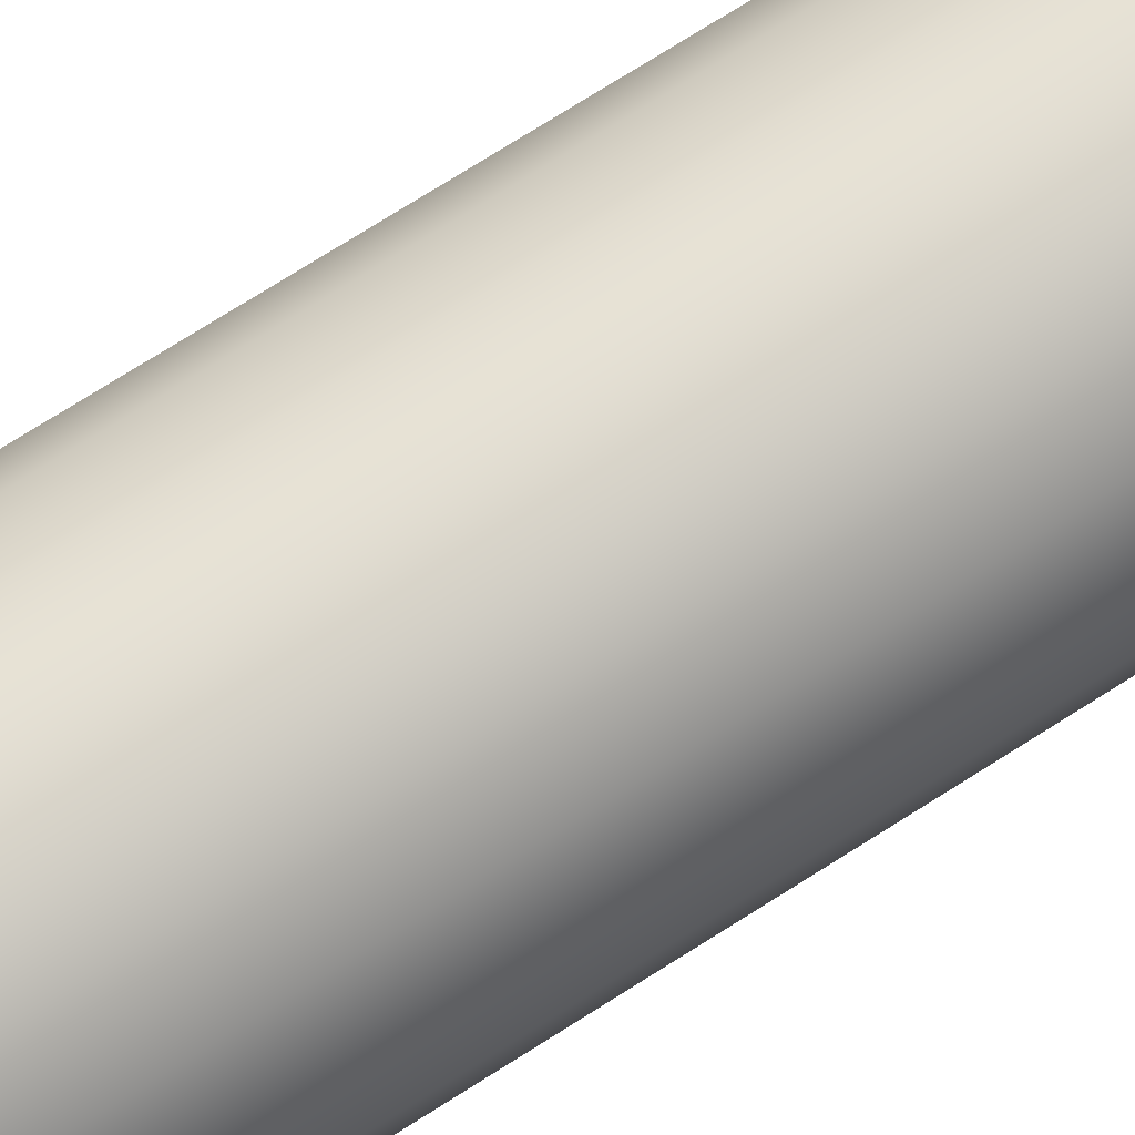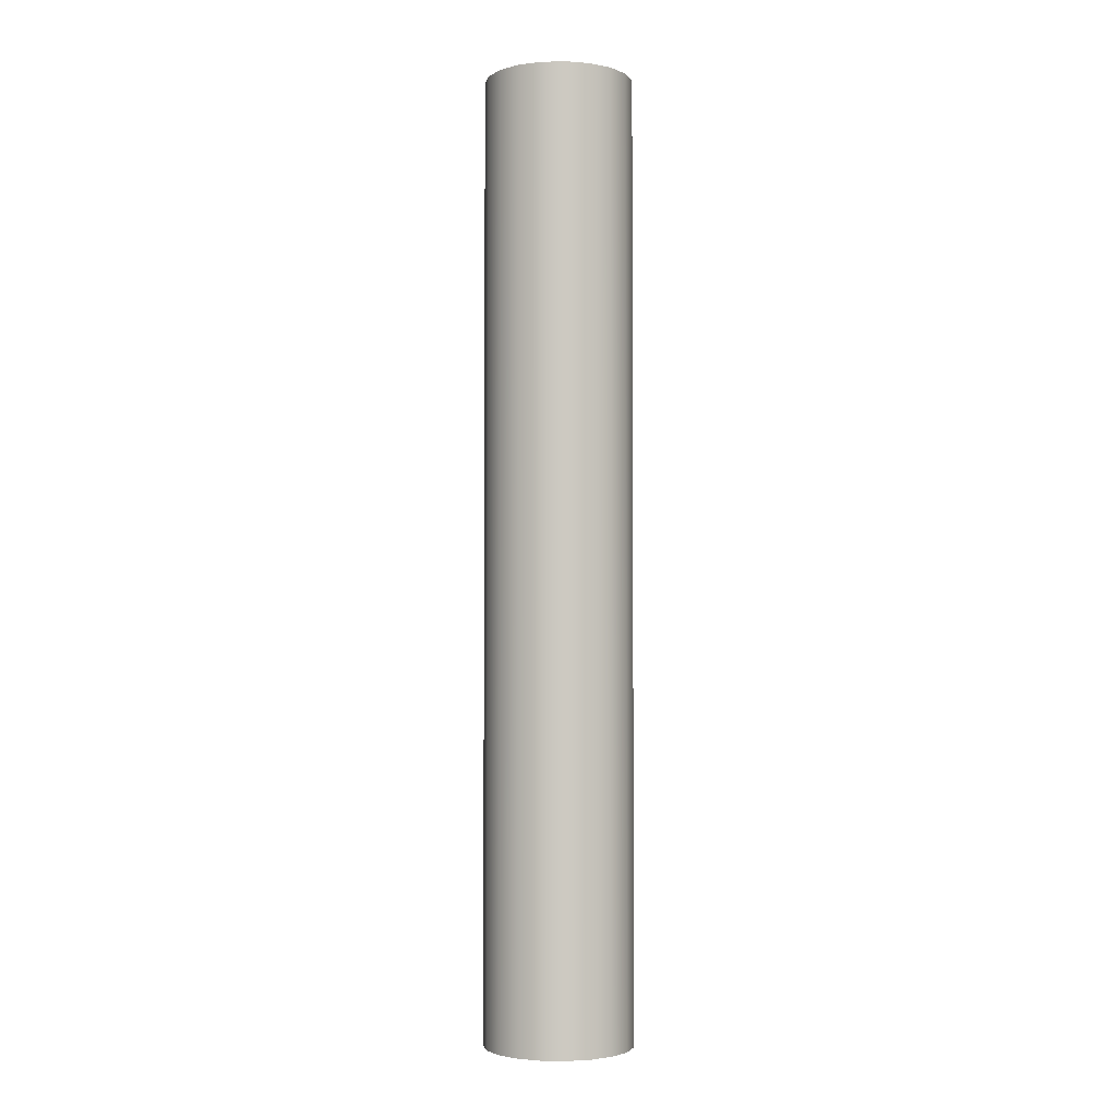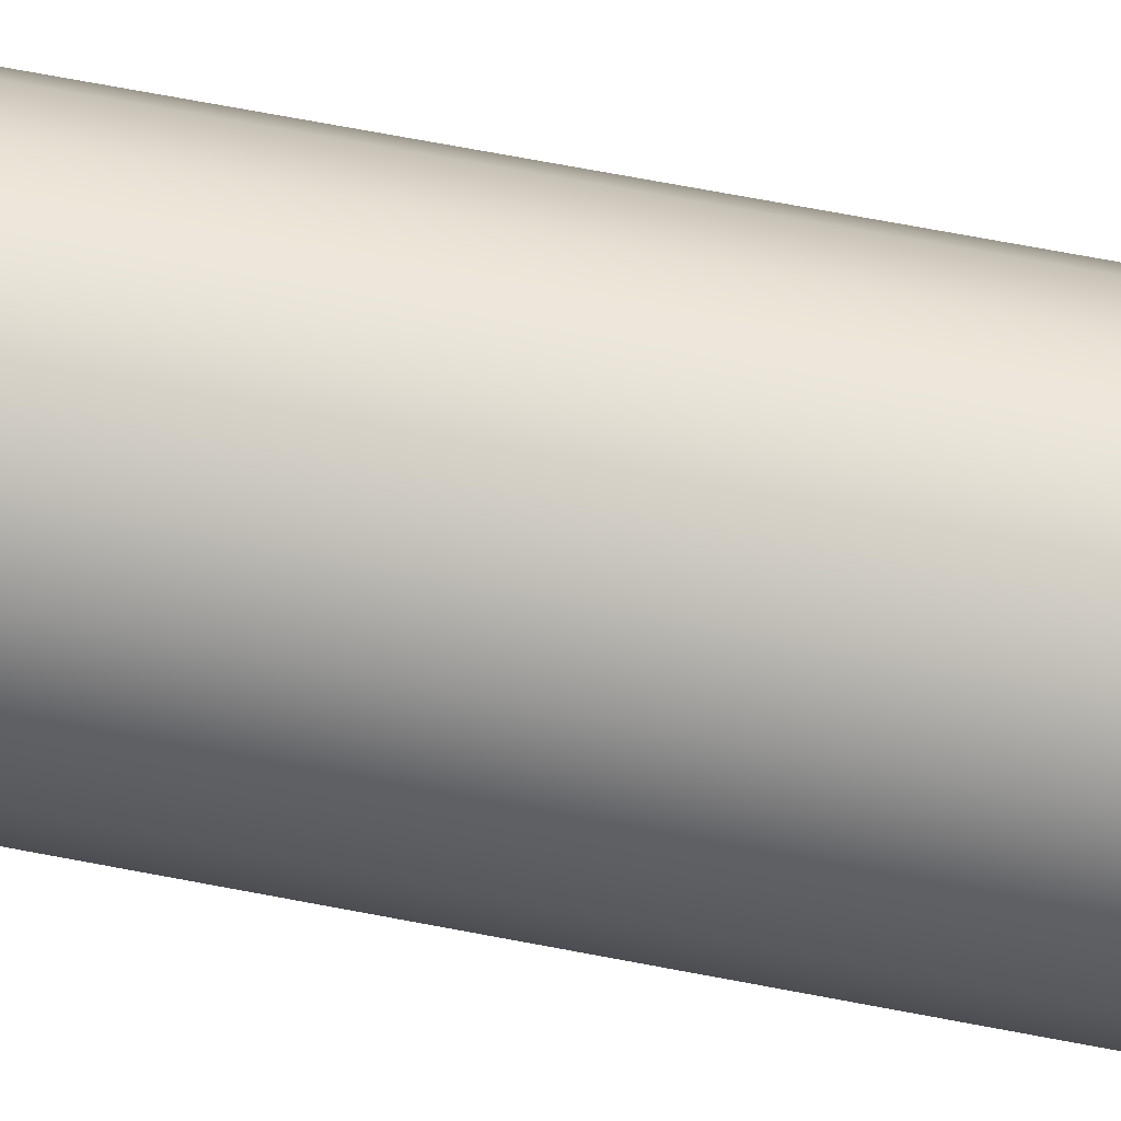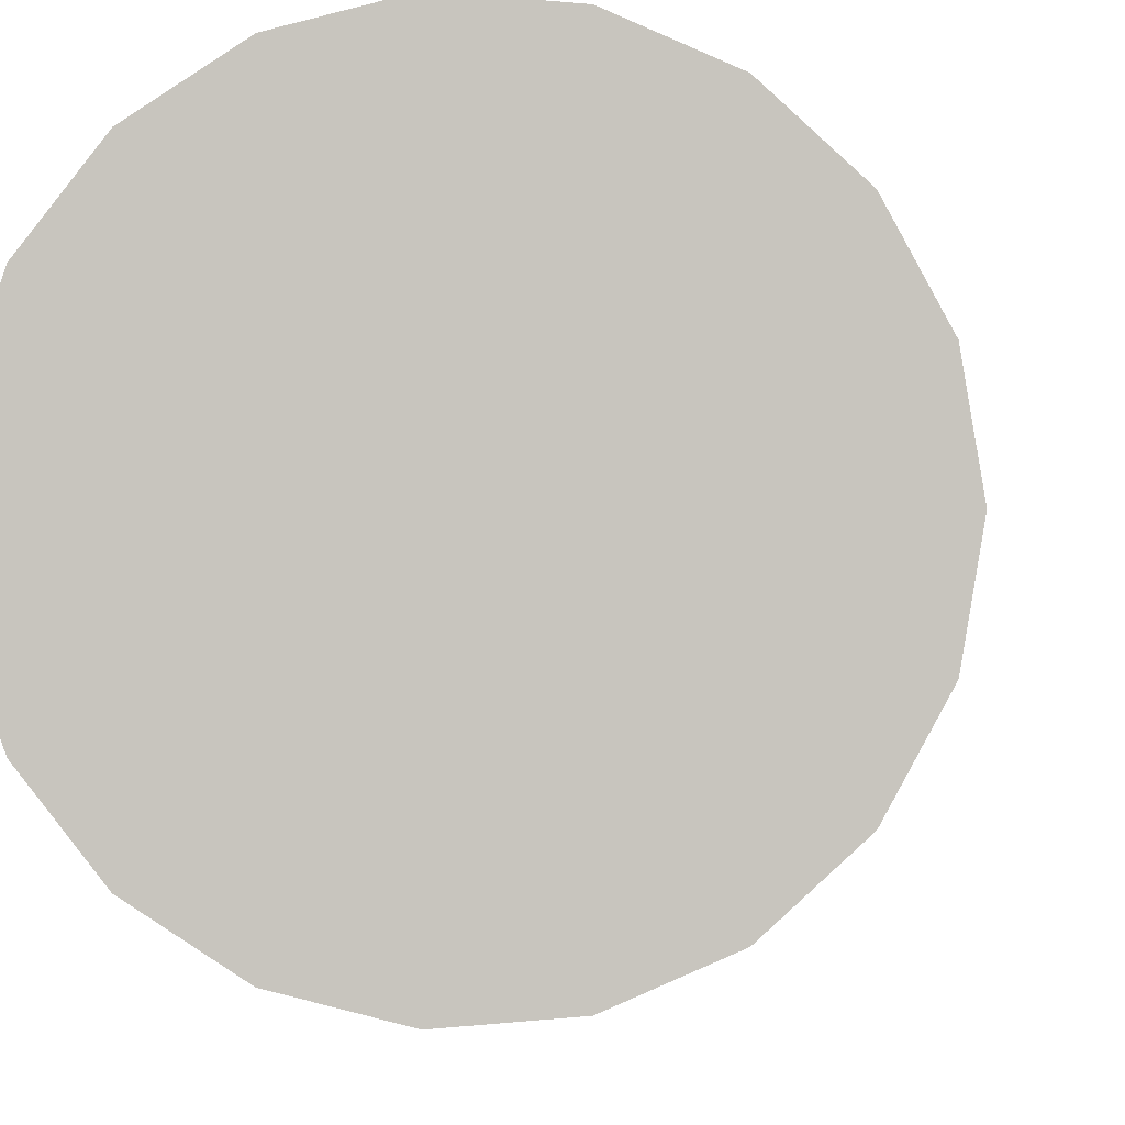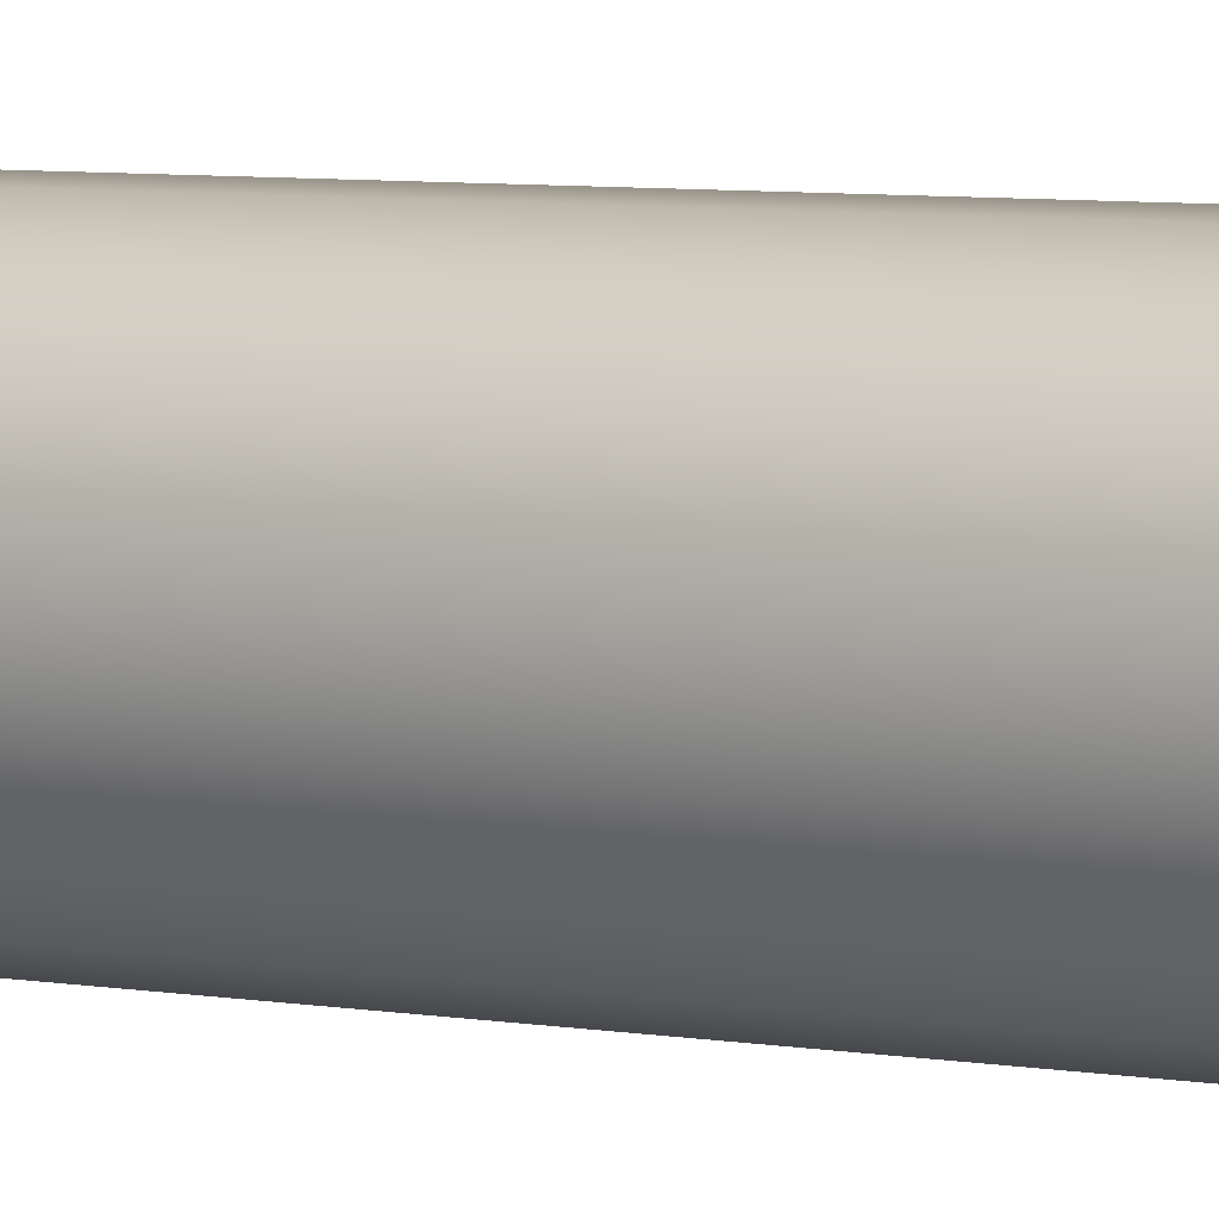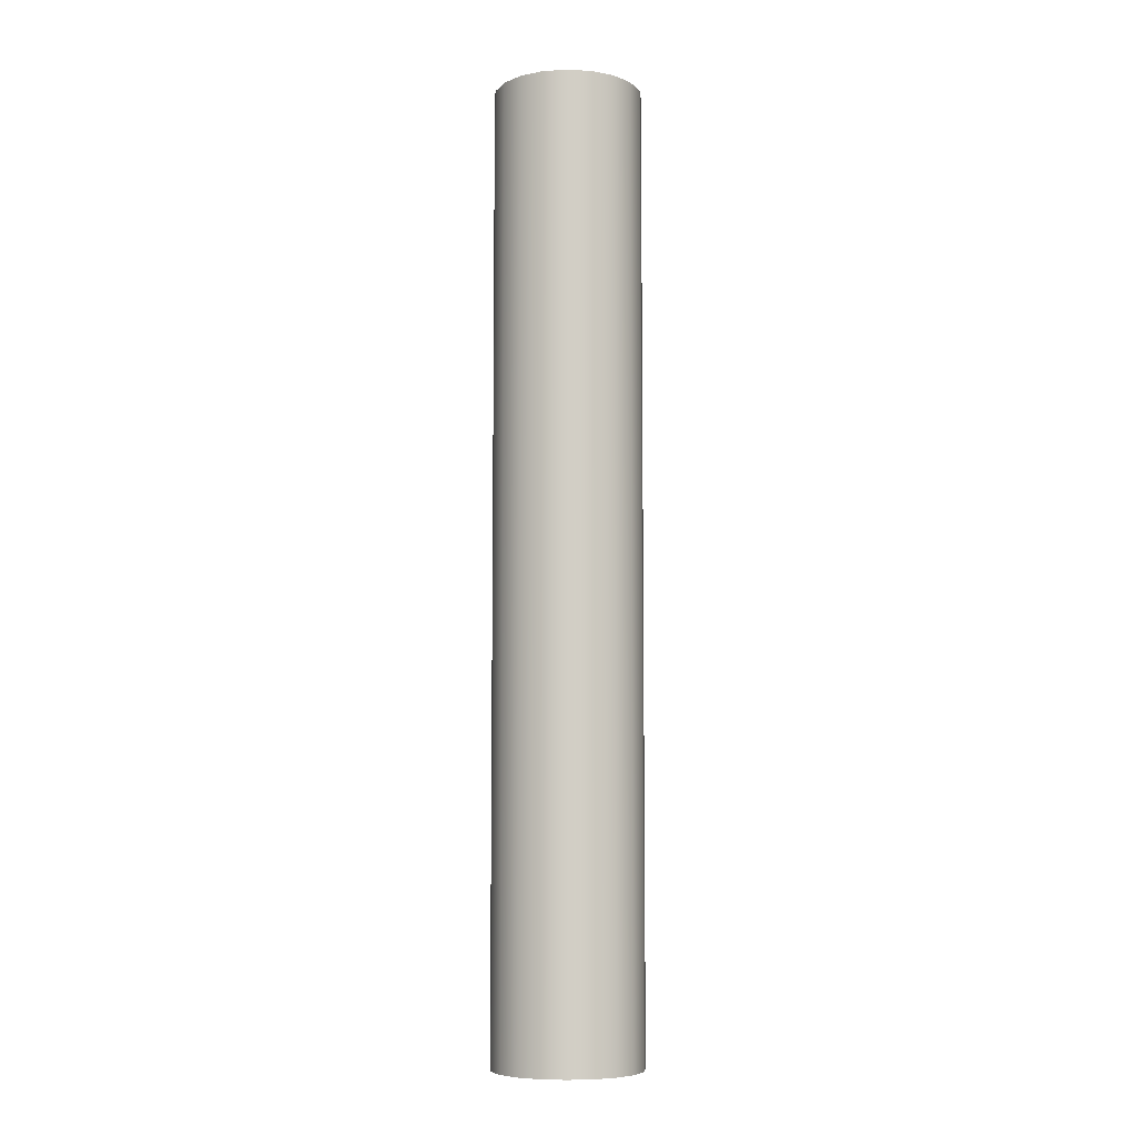
<metadata>
{"format":"obj","ext":"obj","renderer":"f3d","projection":"perspective","resolution":1024,"background":"white","views":[{"elev":67.5,"azim":56.6,"up":"+Y"},{"elev":-2.9,"azim":122.3,"up":"+Z"},{"elev":59.7,"azim":101.7,"up":"+Y"},{"elev":-0.9,"azim":1.6,"up":"+Y"},{"elev":4.4,"azim":126.9,"up":"+Y"},{"elev":-7.2,"azim":52.9,"up":"+Z"}]}
</metadata>
<code>
v 237.9 -7.074 -8.458
v 239.1 -4.829 -108.5
v 239.1 -4.829 -8.458
v 239.6 -2.312 -108.5
v 239.6 -2.312 -8.458
v 239.1 0.2056 -108.5
v 239.1 0.2056 -8.458
v 237.9 2.45 -108.5
v 237.9 2.45 -8.458
v 236 4.179 -108.5
v 236 4.179 -8.458
v 233.7 5.204 -108.5
v 233.7 5.204 -8.458
v 231.2 5.415 -108.5
v 231.2 5.415 -8.458
v 228.7 4.788 -108.5
v 228.7 4.788 -8.458
v 226.6 3.392 -108.5
v 226.6 3.392 -8.458
v 225 1.378 -108.5
v 225 1.378 -8.458
v 224.2 -1.036 -108.5
v 224.2 -1.036 -8.458
v 224.2 -3.588 -108.5
v 224.2 -3.588 -8.458
v 225 -6.002 -108.5
v 225 -6.002 -8.458
v 226.6 -8.016 -108.5
v 226.6 -8.016 -8.458
v 228.7 -9.412 -108.5
v 228.7 -9.412 -8.458
v 231.2 -10.04 -108.5
v 231.2 -10.04 -8.458
v 233.7 -9.828 -108.5
v 233.7 -9.828 -8.458
v 236 -8.803 -108.5
v 236 -8.803 -8.458
v 237.9 -7.074 -108.5
v 237.9 -7.074 -8.458
v 239.1 -4.829 -108.5
f -40 -39 -38
f -38 -39 -37
f -38 -37 -36
f -36 -37 -35
f -36 -35 -34
f -34 -35 -33
f -34 -33 -32
f -32 -33 -31
f -32 -31 -30
f -30 -31 -29
f -30 -29 -28
f -28 -29 -27
f -28 -27 -26
f -26 -27 -25
f -26 -25 -24
f -24 -25 -23
f -24 -23 -22
f -22 -23 -21
f -22 -21 -20
f -20 -21 -19
f -20 -19 -18
f -18 -19 -17
f -18 -17 -16
f -16 -17 -15
f -16 -15 -14
f -14 -15 -13
f -14 -13 -12
f -12 -13 -11
f -12 -11 -10
f -10 -11 -9
f -10 -9 -8
f -8 -9 -7
f -8 -7 -6
f -6 -7 -5
f -6 -5 -4
f -4 -5 -3
f -4 -3 -2
f -2 -3 -1
v 239.6 -2.312 -108.5
v 239.1 -4.829 -108.5
v 231.8 -2.312 -108.5
v 237.9 -7.074 -108.5
v 236 -8.803 -108.5
f -5 -4 -3
f -3 -4 -2
f -3 -2 -1
v 236 -8.803 -108.5
v 233.7 -9.828 -108.5
v 231.8 -2.312 -108.5
v 231.2 -10.04 -108.5
v 228.7 -9.412 -108.5
f -5 -4 -3
f -3 -4 -2
f -3 -2 -1
v 228.7 -9.412 -108.5
v 226.6 -8.016 -108.5
v 231.8 -2.312 -108.5
v 225 -6.002 -108.5
v 224.2 -3.588 -108.5
f -5 -4 -3
f -3 -4 -2
f -3 -2 -1
v 224.2 -3.588 -108.5
v 224.2 -1.036 -108.5
v 231.8 -2.312 -108.5
v 225 1.378 -108.5
v 226.6 3.392 -108.5
f -5 -4 -3
f -3 -4 -2
f -3 -2 -1
v 226.6 3.392 -108.5
v 228.7 4.788 -108.5
v 231.8 -2.312 -108.5
v 231.2 5.415 -108.5
v 233.7 5.204 -108.5
f -5 -4 -3
f -3 -4 -2
f -3 -2 -1
v 233.7 5.204 -108.5
v 236 4.179 -108.5
v 231.8 -2.312 -108.5
v 237.9 2.45 -108.5
v 239.1 0.2056 -108.5
f -5 -4 -3
f -3 -4 -2
f -3 -2 -1
v 231.8 -2.312 -108.5
v 239.1 0.2056 -108.5
v 239.6 -2.312 -108.5
f -3 -2 -1
v 239.6 -2.312 -8.458
v 239.1 0.2056 -8.458
v 231.8 -2.312 -8.458
v 237.9 2.45 -8.458
v 236 4.179 -8.458
f -5 -4 -3
f -3 -4 -2
f -3 -2 -1
v 236 4.179 -8.458
v 233.7 5.204 -8.458
v 231.8 -2.312 -8.458
v 231.2 5.415 -8.458
v 228.7 4.788 -8.458
f -5 -4 -3
f -3 -4 -2
f -3 -2 -1
v 228.7 4.788 -8.458
v 226.6 3.392 -8.458
v 231.8 -2.312 -8.458
v 225 1.378 -8.458
v 224.2 -1.036 -8.458
f -5 -4 -3
f -3 -4 -2
f -3 -2 -1
v 224.2 -1.036 -8.458
v 224.2 -3.588 -8.458
v 231.8 -2.312 -8.458
v 225 -6.002 -8.458
v 226.6 -8.016 -8.458
f -5 -4 -3
f -3 -4 -2
f -3 -2 -1
v 226.6 -8.016 -8.458
v 228.7 -9.412 -8.458
v 231.8 -2.312 -8.458
v 231.2 -10.04 -8.458
v 233.7 -9.828 -8.458
f -5 -4 -3
f -3 -4 -2
f -3 -2 -1
v 233.7 -9.828 -8.458
v 236 -8.803 -8.458
v 231.8 -2.312 -8.458
v 237.9 -7.074 -8.458
v 239.1 -4.829 -8.458
f -5 -4 -3
f -3 -4 -2
f -3 -2 -1
v 231.8 -2.312 -8.458
v 239.1 -4.829 -8.458
v 239.6 -2.312 -8.458
f -3 -2 -1

</code>
